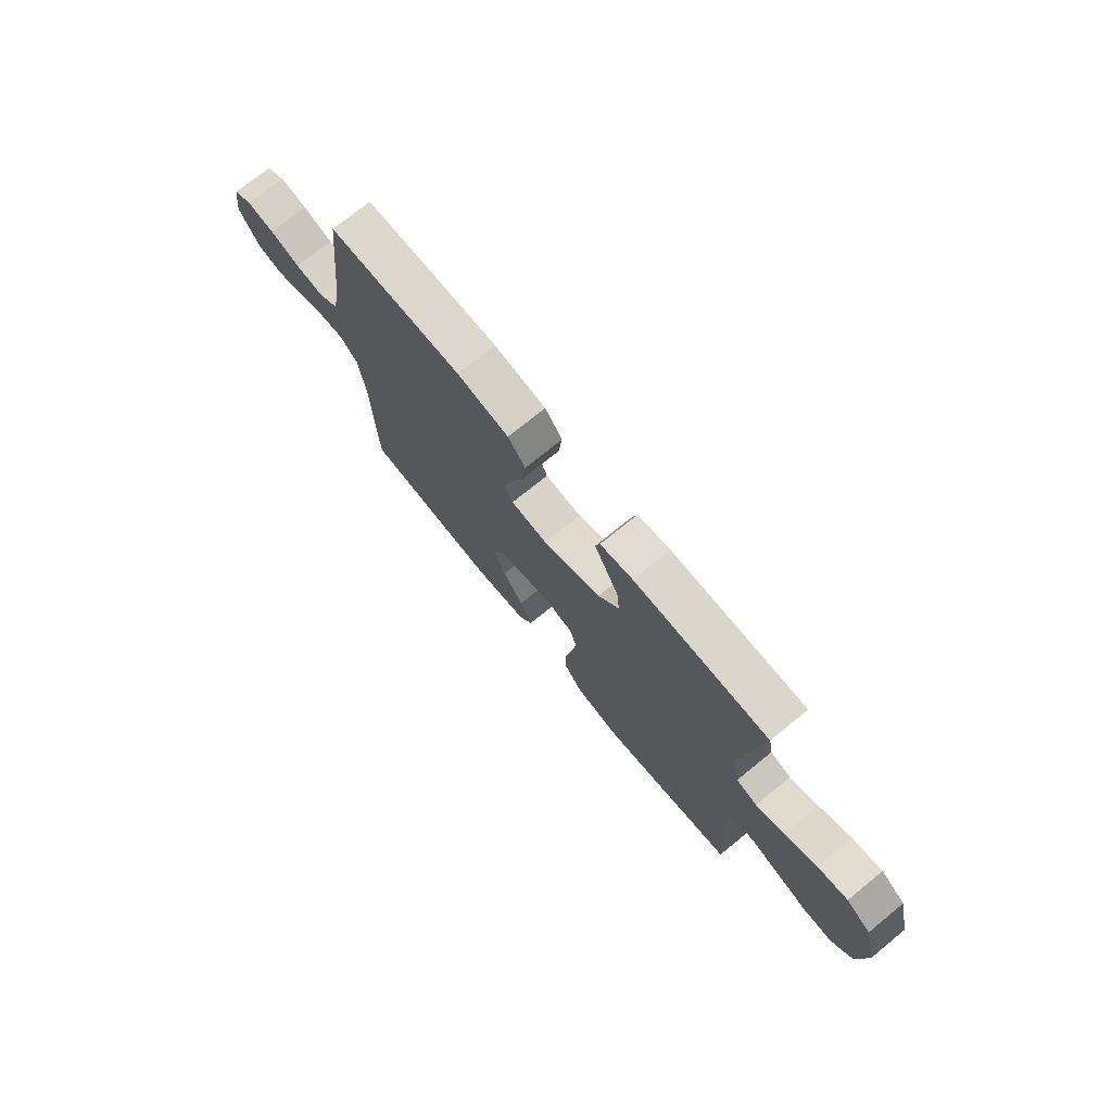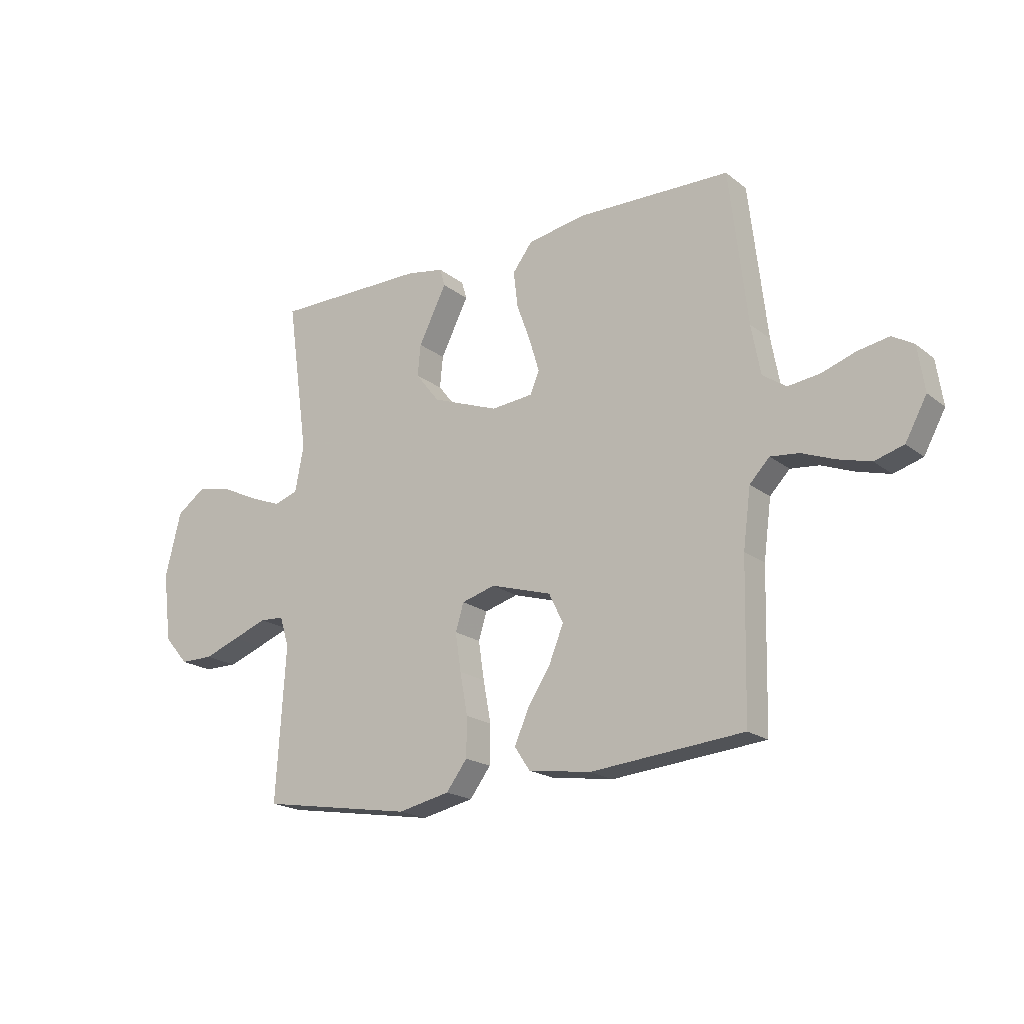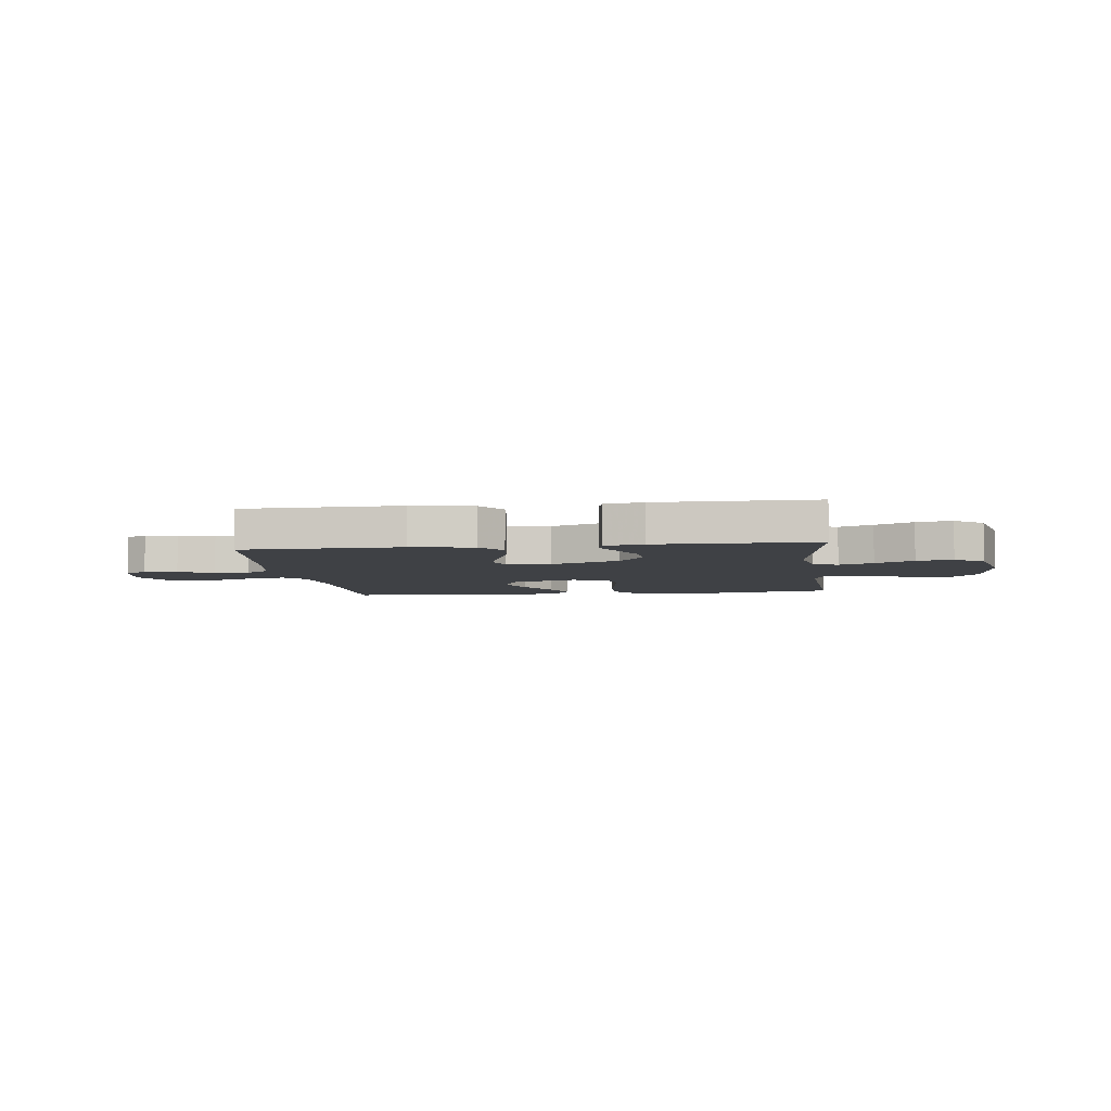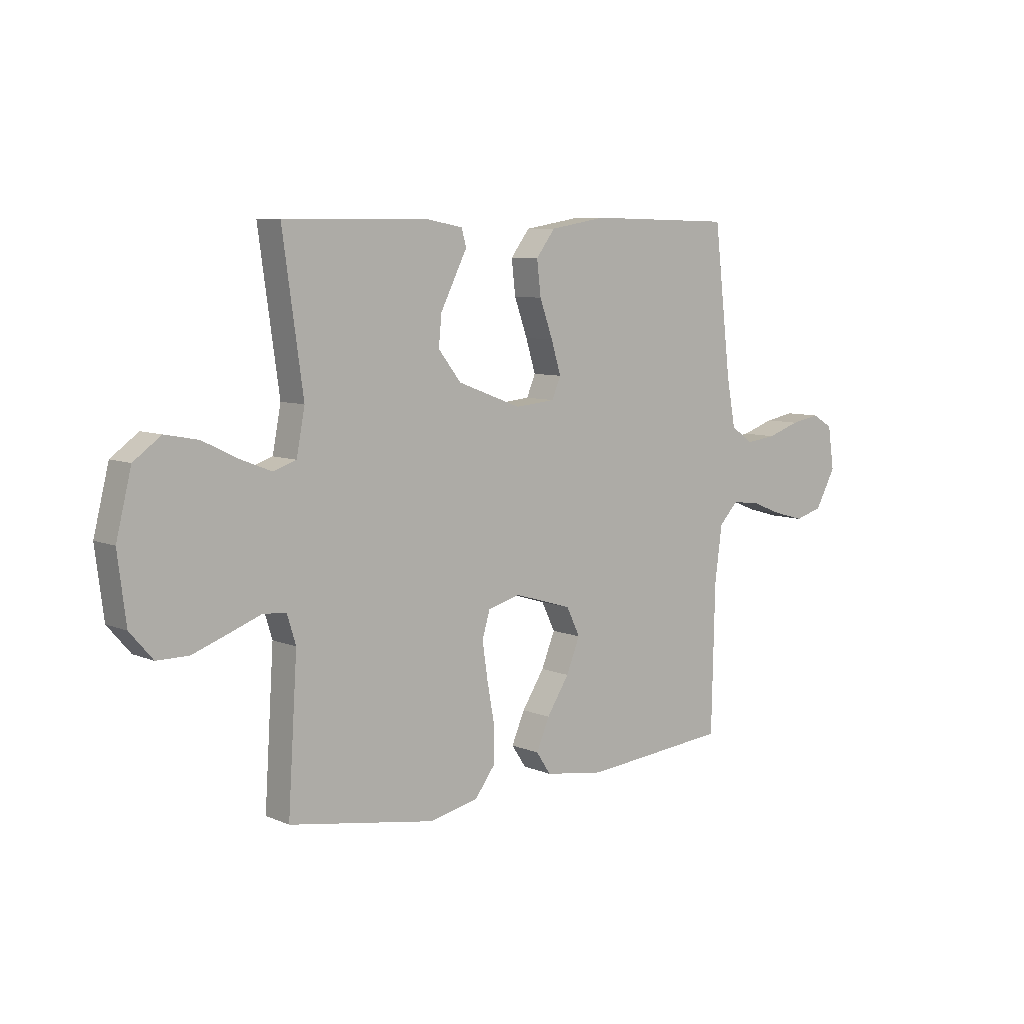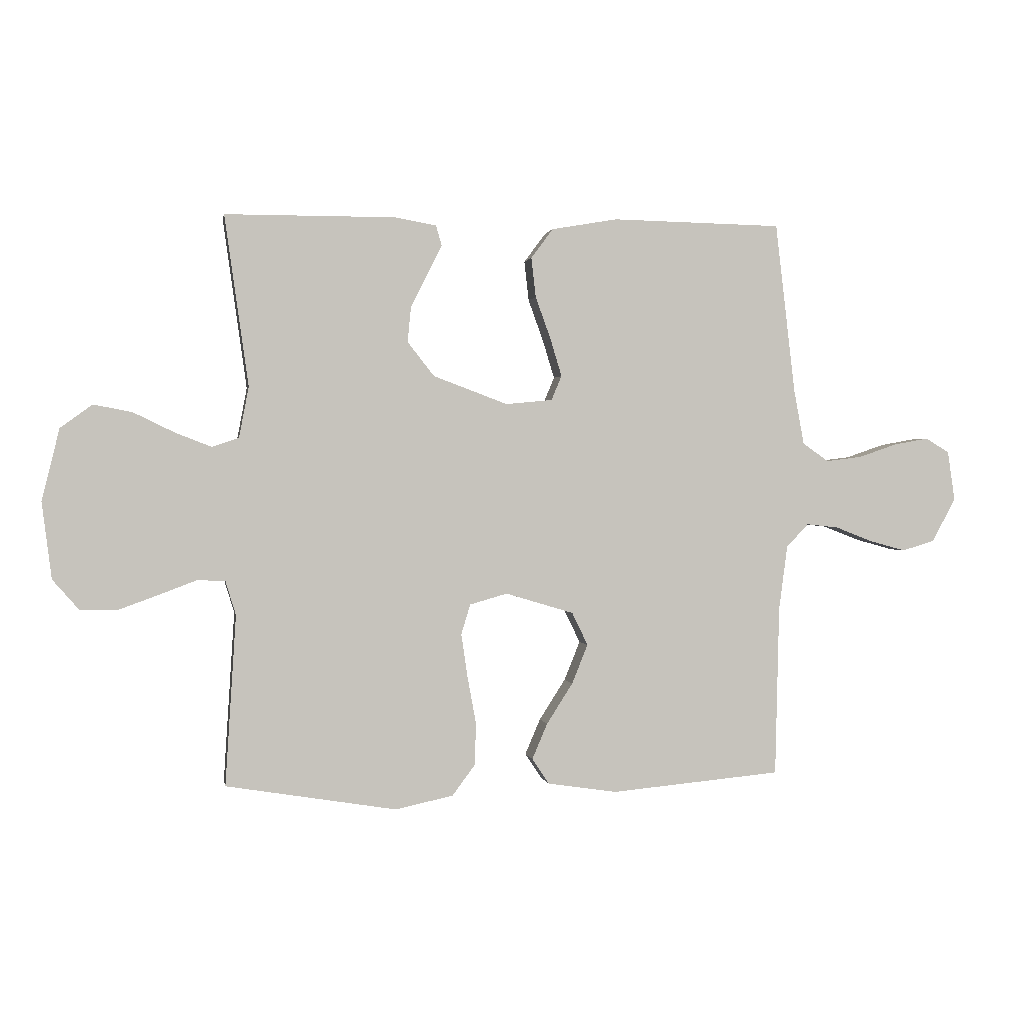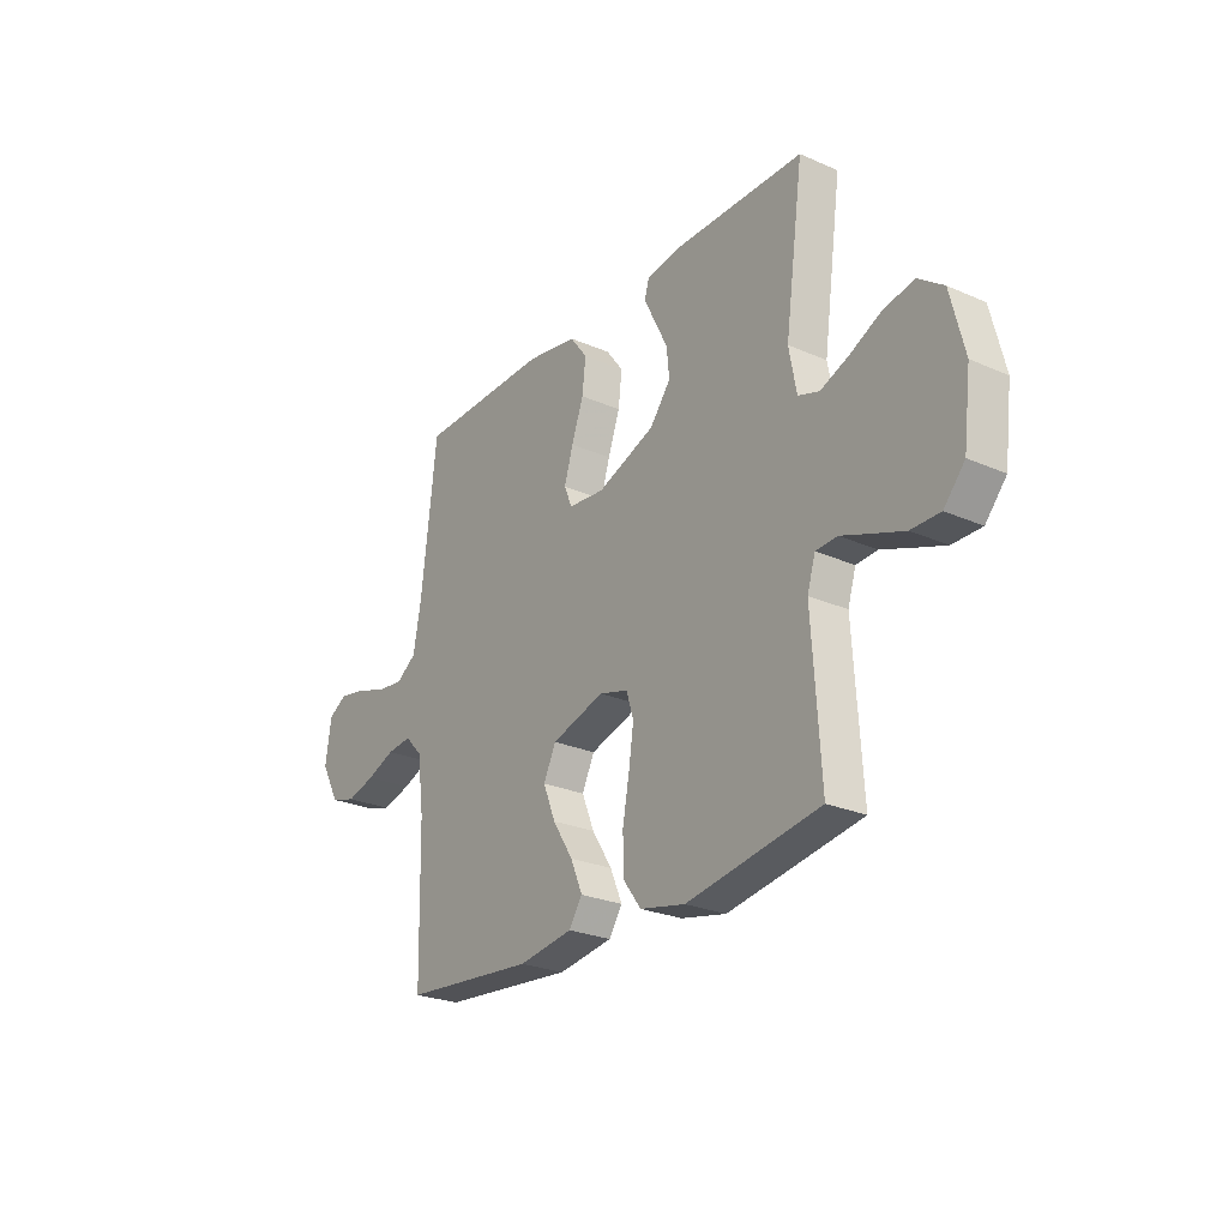
<metadata>
{"format":"obj","ext":"obj","renderer":"f3d","projection":"perspective","resolution":1024,"background":"white","views":[{"elev":73.5,"azim":50.9,"up":"+Z"},{"elev":-19.3,"azim":-144.7,"up":"+Z"},{"elev":-5.6,"azim":7.2,"up":"+Y"},{"elev":7.5,"azim":139.8,"up":"+Z"},{"elev":0.9,"azim":170.0,"up":"+Z"},{"elev":-25.6,"azim":55.0,"up":"+Z"}]}
</metadata>
<code>
v -0.5 0.07 -0.5
v -0.507 0.07 -0.2
v -0.522 0.07 -0.086
v -0.561 0.07 -0.045
v -0.617 0.07 -0.051
v -0.681 0.07 -0.076
v -0.746 0.07 -0.094
v -0.803 0.07 -0.077
v -0.845 0.07 0
v -0.832 0.07 0.088
v -0.79 0.07 0.113
v -0.729 0.07 0.102
v -0.662 0.07 0.079
v -0.599 0.07 0.071
v -0.553 0.07 0.103
v -0.535 0.07 0.2
v -0.5 0.07 0.5
v -0.2 0.07 0.506
v -0.084 0.07 0.486
v -0.045 0.07 0.434
v -0.053 0.07 0.364
v -0.08 0.07 0.289
v -0.1 0.07 0.223
v -0.082 0.07 0.18
v 0 0.07 0.172
v 0.131 0.07 0.221
v 0.178 0.07 0.281
v 0.172 0.07 0.343
v 0.142 0.07 0.403
v 0.117 0.07 0.453
v 0.127 0.07 0.488
v 0.2 0.07 0.501
v 0.5 0.07 0.5
v 0.458 0.07 0.2
v 0.475 0.07 0.11
v 0.522 0.07 0.094
v 0.586 0.07 0.119
v 0.658 0.07 0.154
v 0.726 0.07 0.167
v 0.782 0.07 0.126
v 0.813 0.07 0
v 0.796 0.07 -0.135
v 0.749 0.07 -0.189
v 0.684 0.07 -0.189
v 0.613 0.07 -0.163
v 0.547 0.07 -0.138
v 0.499 0.07 -0.141
v 0.481 0.07 -0.2
v 0.5 0.07 -0.5
v 0.2 0.07 -0.549
v 0.098 0.07 -0.527
v 0.057 0.07 -0.472
v 0.056 0.07 -0.396
v 0.071 0.07 -0.314
v 0.082 0.07 -0.239
v 0.066 0.07 -0.186
v 0 0.07 -0.167
v -0.12 0.07 -0.203
v -0.148 0.07 -0.261
v -0.12 0.07 -0.33
v -0.074 0.07 -0.402
v -0.047 0.07 -0.465
v -0.077 0.07 -0.51
v -0.2 0.07 -0.528
v -0.5 0 -0.5
v -0.507 0 -0.2
v -0.522 0 -0.086
v -0.561 0 -0.045
v -0.617 0 -0.051
v -0.681 0 -0.076
v -0.746 0 -0.094
v -0.803 0 -0.077
v -0.845 0 0
v -0.832 0 0.088
v -0.79 0 0.113
v -0.729 0 0.102
v -0.662 0 0.079
v -0.599 0 0.071
v -0.553 0 0.103
v -0.535 0 0.2
v -0.5 0 0.5
v -0.2 0 0.506
v -0.084 0 0.486
v -0.045 0 0.434
v -0.053 0 0.364
v -0.08 0 0.289
v -0.1 0 0.223
v -0.082 0 0.18
v 0 0 0.172
v 0.131 0 0.221
v 0.178 0 0.281
v 0.172 0 0.343
v 0.142 0 0.403
v 0.117 0 0.453
v 0.127 0 0.488
v 0.2 0 0.501
v 0.5 0 0.5
v 0.458 0 0.2
v 0.475 0 0.11
v 0.522 0 0.094
v 0.586 0 0.119
v 0.658 0 0.154
v 0.726 0 0.167
v 0.782 0 0.126
v 0.813 0 0
v 0.796 0 -0.135
v 0.749 0 -0.189
v 0.684 0 -0.189
v 0.613 0 -0.163
v 0.547 0 -0.138
v 0.499 0 -0.141
v 0.481 0 -0.2
v 0.5 0 -0.5
v 0.2 0 -0.549
v 0.098 0 -0.527
v 0.057 0 -0.472
v 0.056 0 -0.396
v 0.071 0 -0.314
v 0.082 0 -0.239
v 0.066 0 -0.186
v 0 0 -0.167
v -0.12 0 -0.203
v -0.148 0 -0.261
v -0.12 0 -0.33
v -0.074 0 -0.402
v -0.047 0 -0.465
v -0.077 0 -0.51
v -0.2 0 -0.528
f 64 1 2
f 63 64 2
f 62 63 2
f 61 62 2
f 60 61 2
f 59 60 2 3
f 58 59 3 4
f 57 58 4
f 52 53 54
f 51 52 54
f 50 51 54
f 49 50 54
f 48 49 54
f 47 48 54 55
f 44 45 46
f 43 44 46
f 42 43 46
f 41 42 46
f 40 41 46
f 39 40 46
f 38 39 46
f 37 38 46
f 36 37 46 47
f 47 55 56
f 36 47 56
f 35 36 56
f 32 33 34
f 31 32 34
f 30 31 34
f 29 30 34
f 28 29 34
f 27 28 34 35
f 20 21 22
f 19 20 22
f 18 19 22
f 17 18 22
f 16 17 22
f 15 16 22 23
f 14 15 23 24
f 11 12 13
f 10 11 13
f 9 10 13
f 8 9 13
f 7 8 13
f 6 7 13
f 5 6 13
f 4 5 13 14
f 14 24 25
f 4 14 25
f 57 4 25
f 35 56 57
f 27 35 57
f 26 27 57
f 25 26 57
f 66 65 128
f 66 128 127
f 66 127 126
f 66 126 125
f 66 125 124
f 67 66 124 123
f 68 67 123 122
f 68 122 121
f 118 117 116
f 118 116 115
f 118 115 114
f 118 114 113
f 118 113 112
f 119 118 112 111
f 110 109 108
f 110 108 107
f 110 107 106
f 110 106 105
f 110 105 104
f 110 104 103
f 110 103 102
f 110 102 101
f 111 110 101 100
f 120 119 111
f 120 111 100
f 120 100 99
f 98 97 96
f 98 96 95
f 98 95 94
f 98 94 93
f 98 93 92
f 99 98 92 91
f 86 85 84
f 86 84 83
f 86 83 82
f 86 82 81
f 86 81 80
f 87 86 80 79
f 88 87 79 78
f 77 76 75
f 77 75 74
f 77 74 73
f 77 73 72
f 77 72 71
f 77 71 70
f 77 70 69
f 78 77 69 68
f 89 88 78
f 89 78 68
f 89 68 121
f 121 120 99
f 121 99 91
f 121 91 90
f 121 90 89
f 1 65 66 2
f 2 66 67 3
f 3 67 68 4
f 4 68 69 5
f 5 69 70 6
f 6 70 71 7
f 7 71 72 8
f 8 72 73 9
f 9 73 74 10
f 10 74 75 11
f 11 75 76 12
f 12 76 77 13
f 13 77 78 14
f 14 78 79 15
f 15 79 80 16
f 16 80 81 17
f 17 81 82 18
f 18 82 83 19
f 19 83 84 20
f 20 84 85 21
f 21 85 86 22
f 22 86 87 23
f 23 87 88 24
f 24 88 89 25
f 25 89 90 26
f 26 90 91 27
f 27 91 92 28
f 28 92 93 29
f 29 93 94 30
f 30 94 95 31
f 31 95 96 32
f 32 96 97 33
f 33 97 98 34
f 34 98 99 35
f 35 99 100 36
f 36 100 101 37
f 37 101 102 38
f 38 102 103 39
f 39 103 104 40
f 40 104 105 41
f 41 105 106 42
f 42 106 107 43
f 43 107 108 44
f 44 108 109 45
f 45 109 110 46
f 46 110 111 47
f 47 111 112 48
f 48 112 113 49
f 49 113 114 50
f 50 114 115 51
f 51 115 116 52
f 52 116 117 53
f 53 117 118 54
f 54 118 119 55
f 55 119 120 56
f 56 120 121 57
f 57 121 122 58
f 58 122 123 59
f 59 123 124 60
f 60 124 125 61
f 61 125 126 62
f 62 126 127 63
f 63 127 128 64
f 64 128 65 1

</code>
